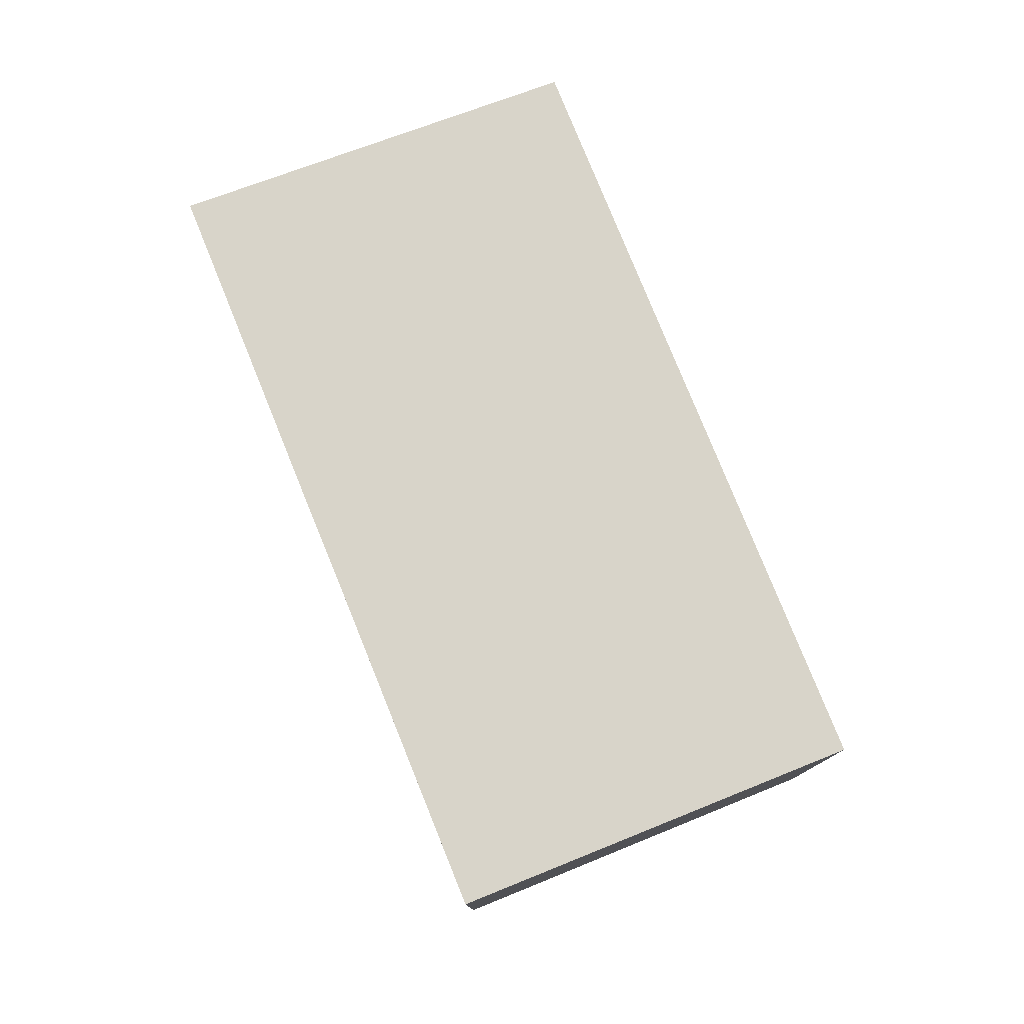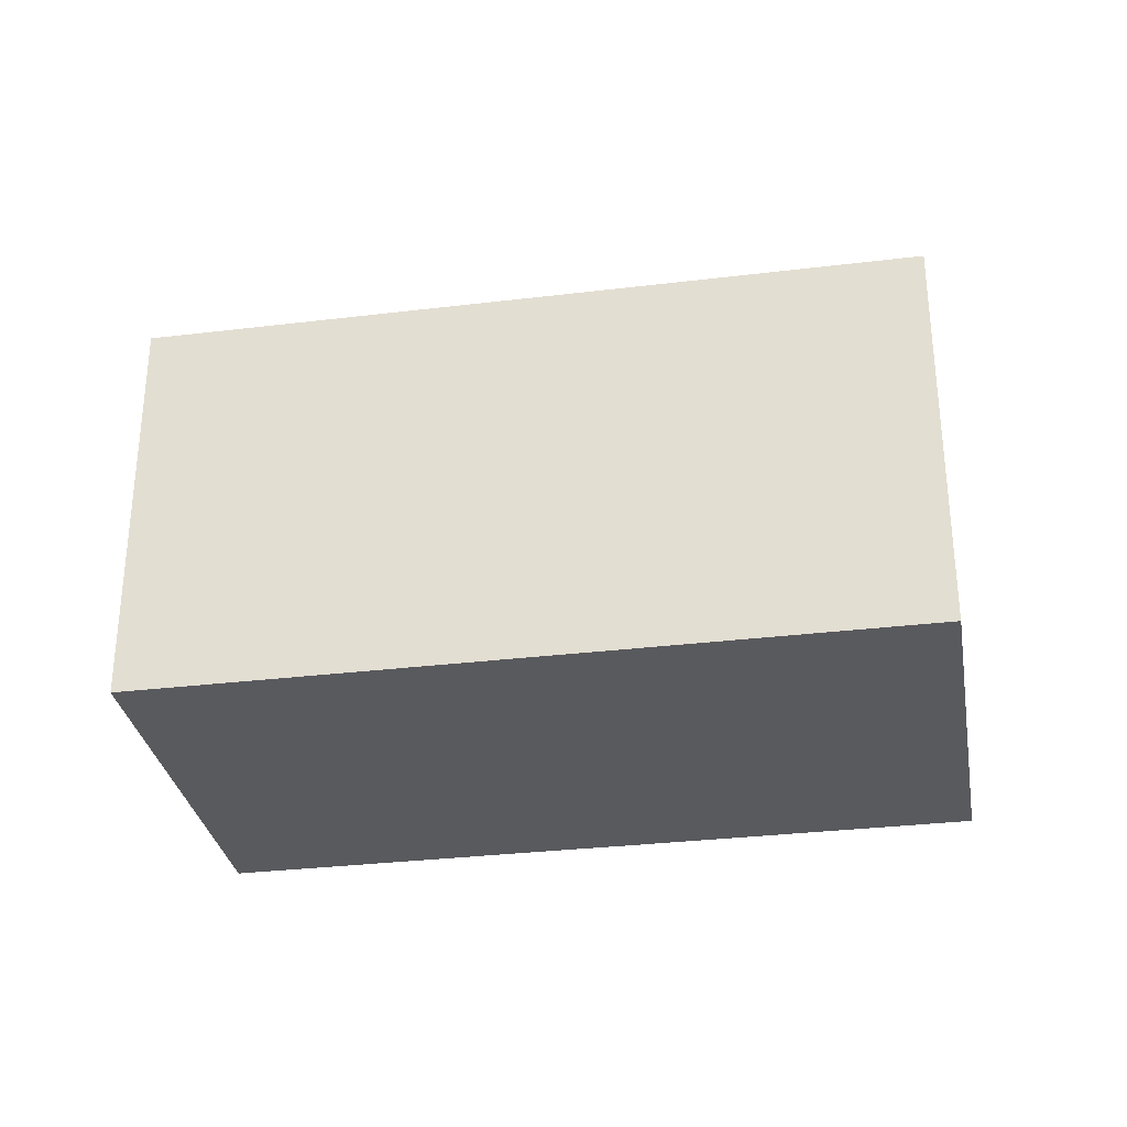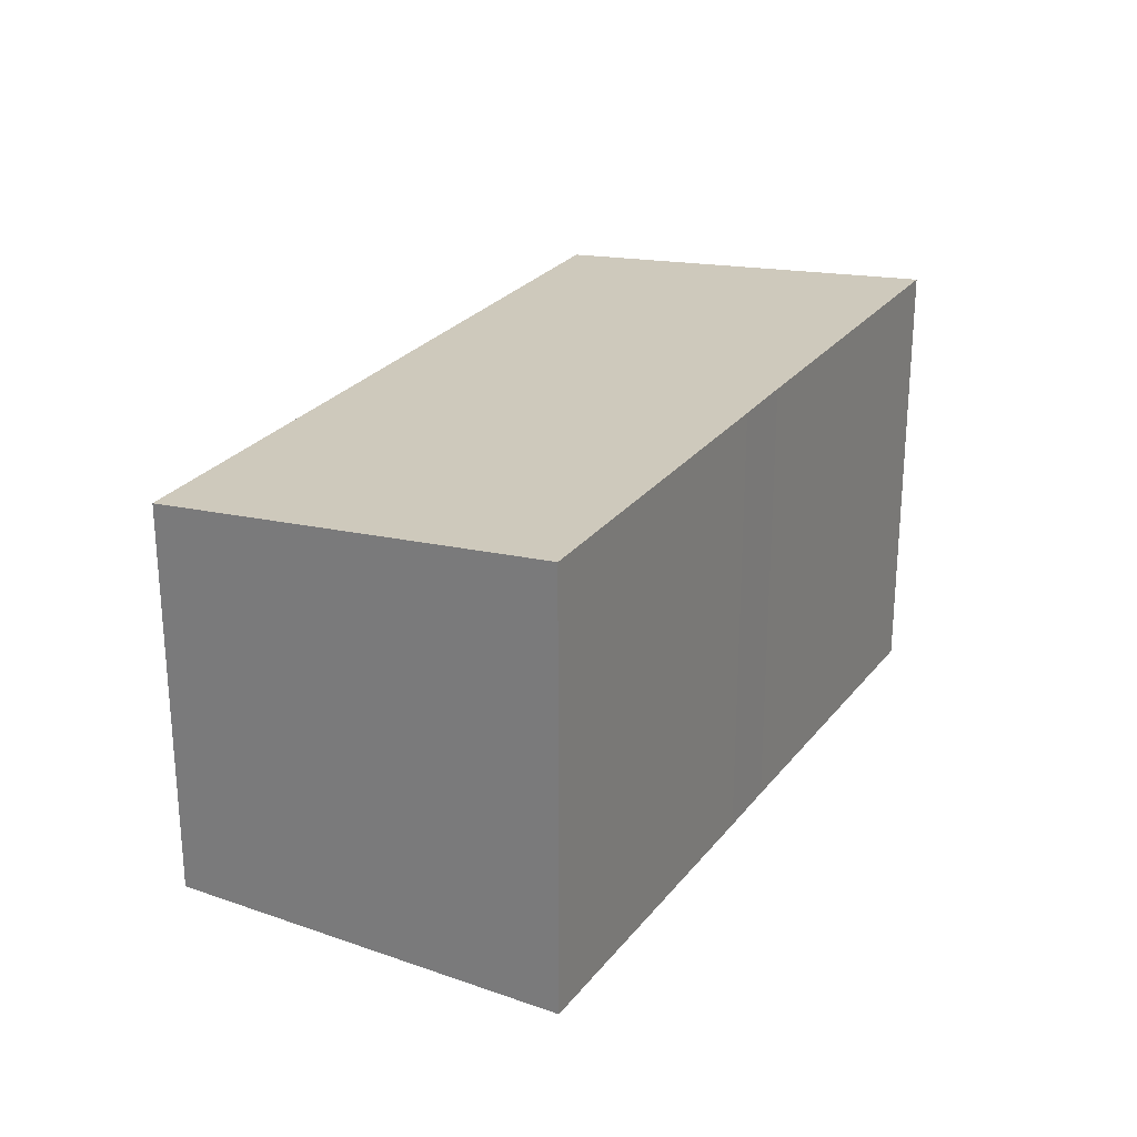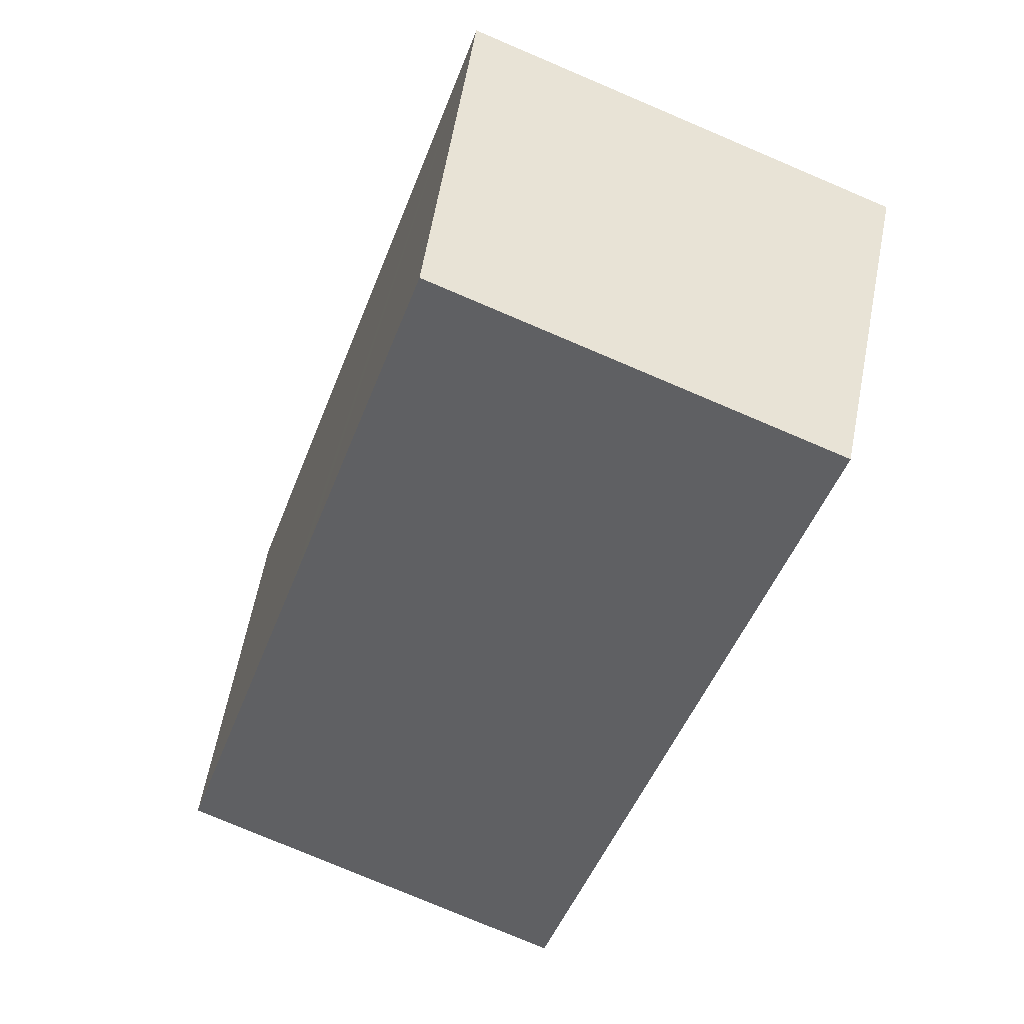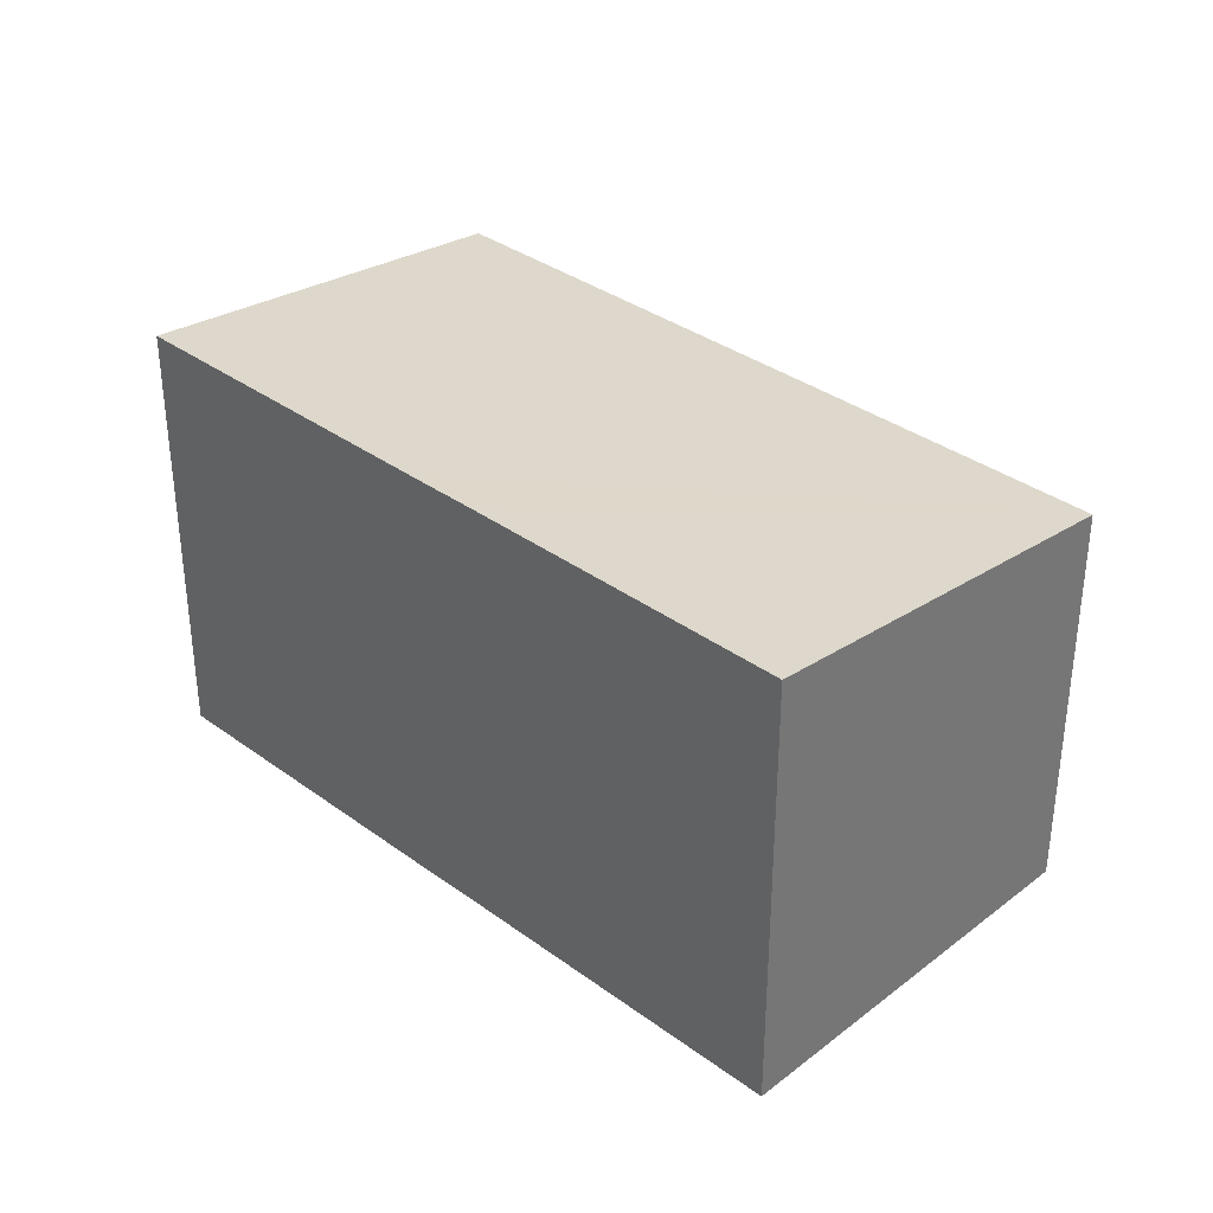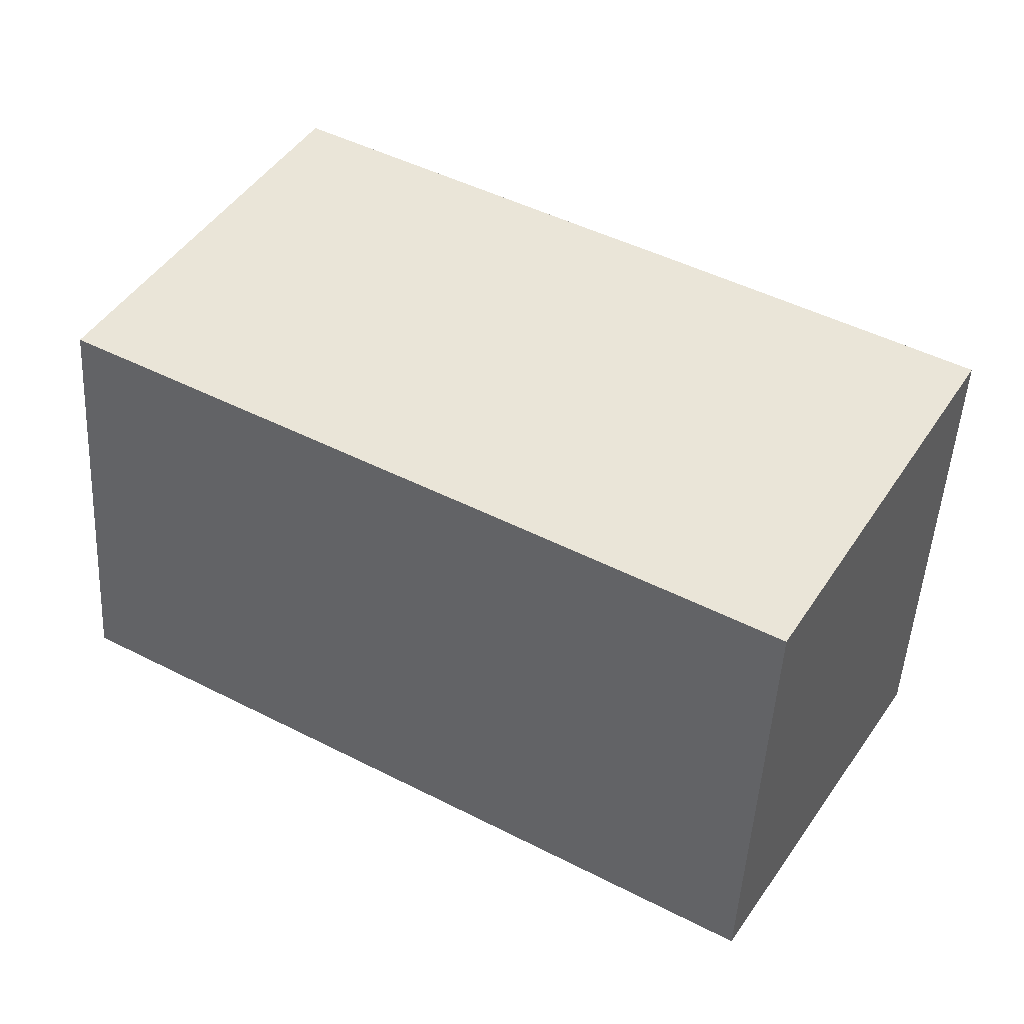
<metadata>
{"format":"obj","ext":"obj","renderer":"f3d","projection":"perspective","resolution":1024,"background":"white","views":[{"elev":78.7,"azim":37.4,"up":"+Y"},{"elev":-31.5,"azim":159.2,"up":"+Y"},{"elev":26.4,"azim":-91.4,"up":"+Y"},{"elev":-78.4,"azim":-112.9,"up":"+Z"},{"elev":34.9,"azim":13.7,"up":"+Y"},{"elev":-49.7,"azim":176.8,"up":"+Z"}]}
</metadata>
<code>
v  0 11.61 7.11e-16
v  13.15 10.55 -4.668
v  5.446 10.55 -9.226
v  13.41 10.55 -4.519
v  14.43 10.55 -3.917
v  7.945 11.61 4.693
v  14.59 10.55 -3.826
v  22.77 10.55 1.011
v  9.469 11.61 5.579
v  17.33 11.61 10.23
v  10.01 11.61 5.898
v  17.33 -6.263e-16 10.23
v  22.77 -6.191e-17 1.011
v  14.59 2.343e-16 -3.826
v  14.43 2.398e-16 -3.917
v  13.41 2.767e-16 -4.519
v  13.15 2.858e-16 -4.668
v  5.446 5.649e-16 -9.226
v  0 0 0
v  10.01 -3.611e-16 5.898
v  9.469 -3.416e-16 5.579
v  7.945 -2.874e-16 4.693
g defaultobject
f 1 2 3
f 2 1 4
f 4 1 5
f 5 1 6
f 5 6 7
f 7 6 8
f 8 6 9
f 8 9 10
f 10 9 11
f 12 8 10
f 8 12 13
f 13 7 8
f 7 13 5
f 5 13 4
f 4 13 14
f 4 14 2
f 2 14 3
f 3 14 15
f 3 15 16
f 3 16 17
f 3 17 18
f 3 19 1
f 19 3 18
f 10 20 12
f 20 10 11
f 20 11 21
f 21 11 9
f 21 9 22
f 22 9 6
f 22 6 19
f 19 6 1
f 17 19 18
f 19 17 22
f 22 17 16
f 22 16 21
f 21 16 15
f 21 15 14
f 21 14 13
f 21 13 20
f 20 13 12

</code>
